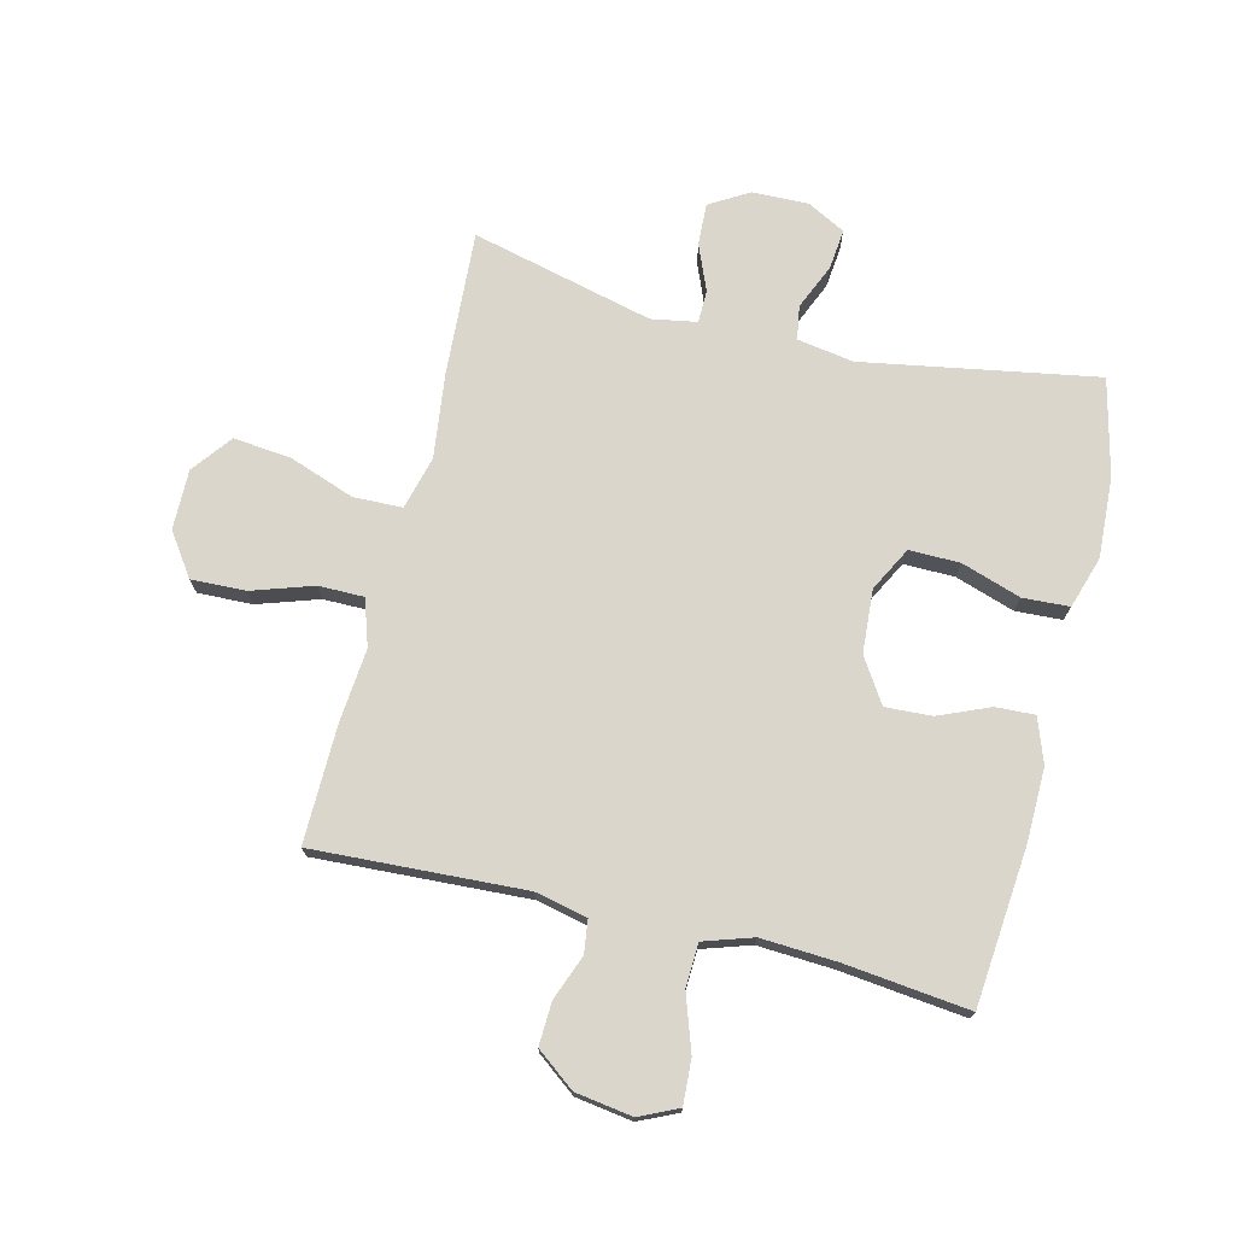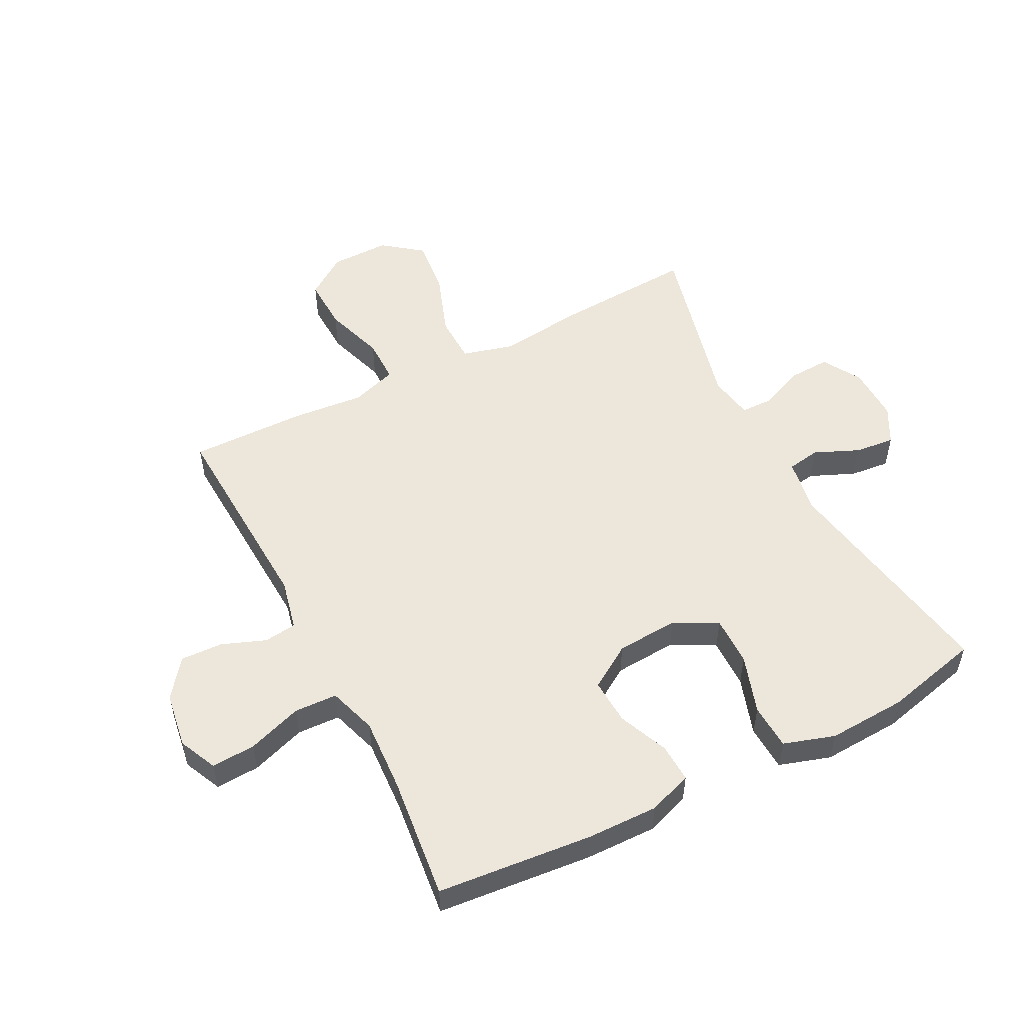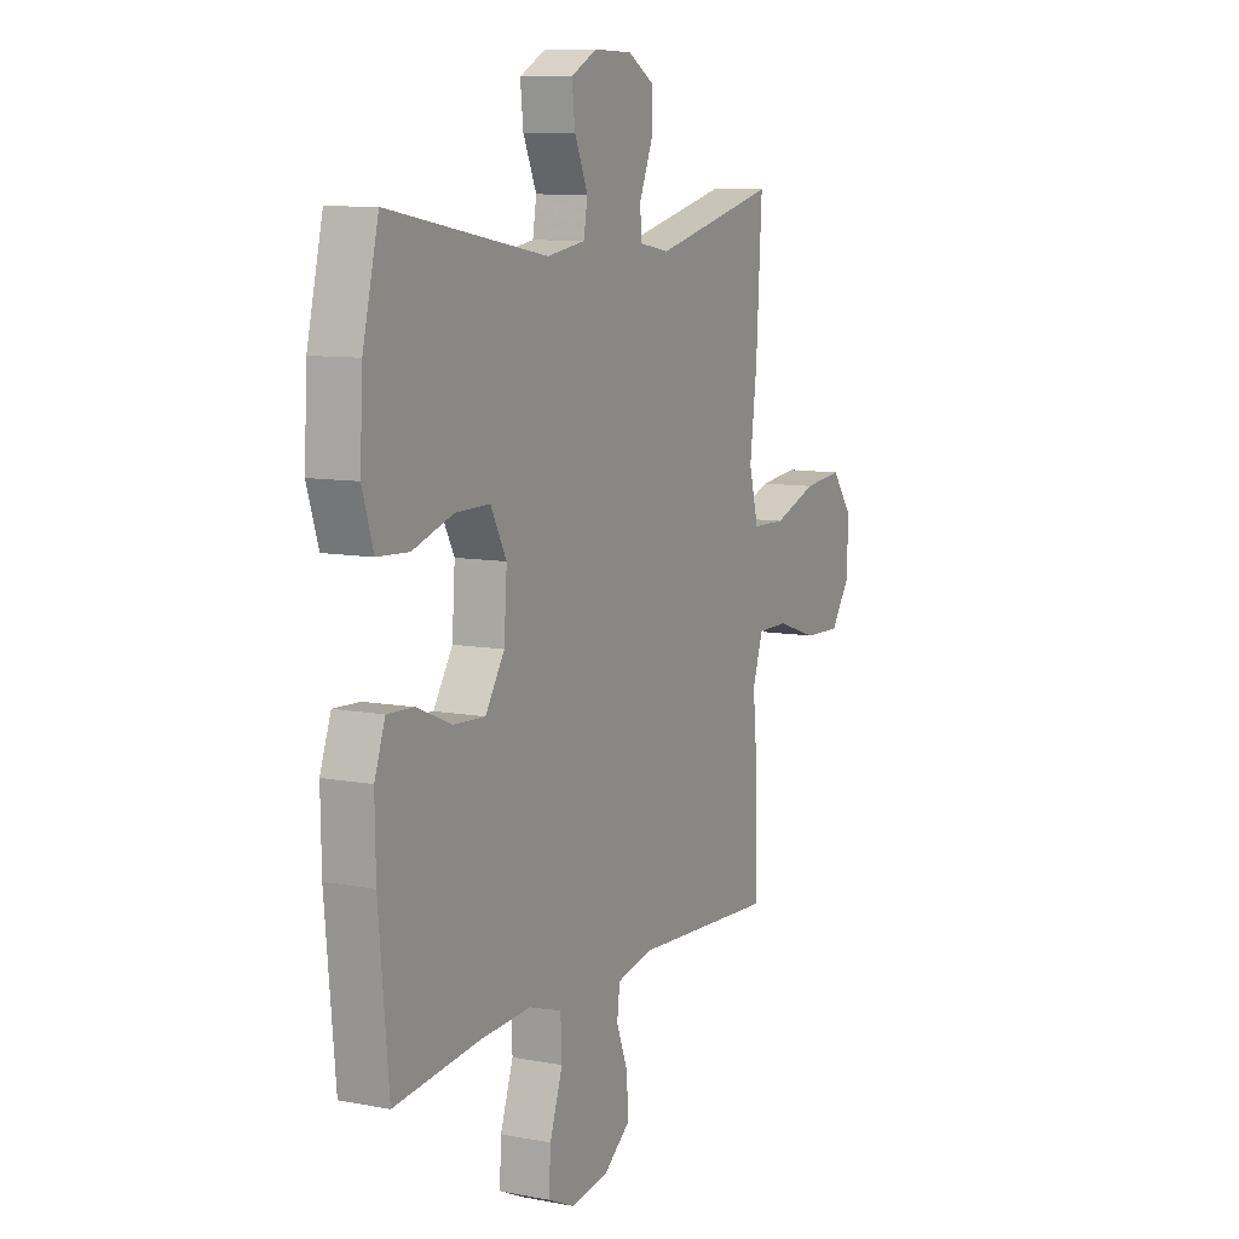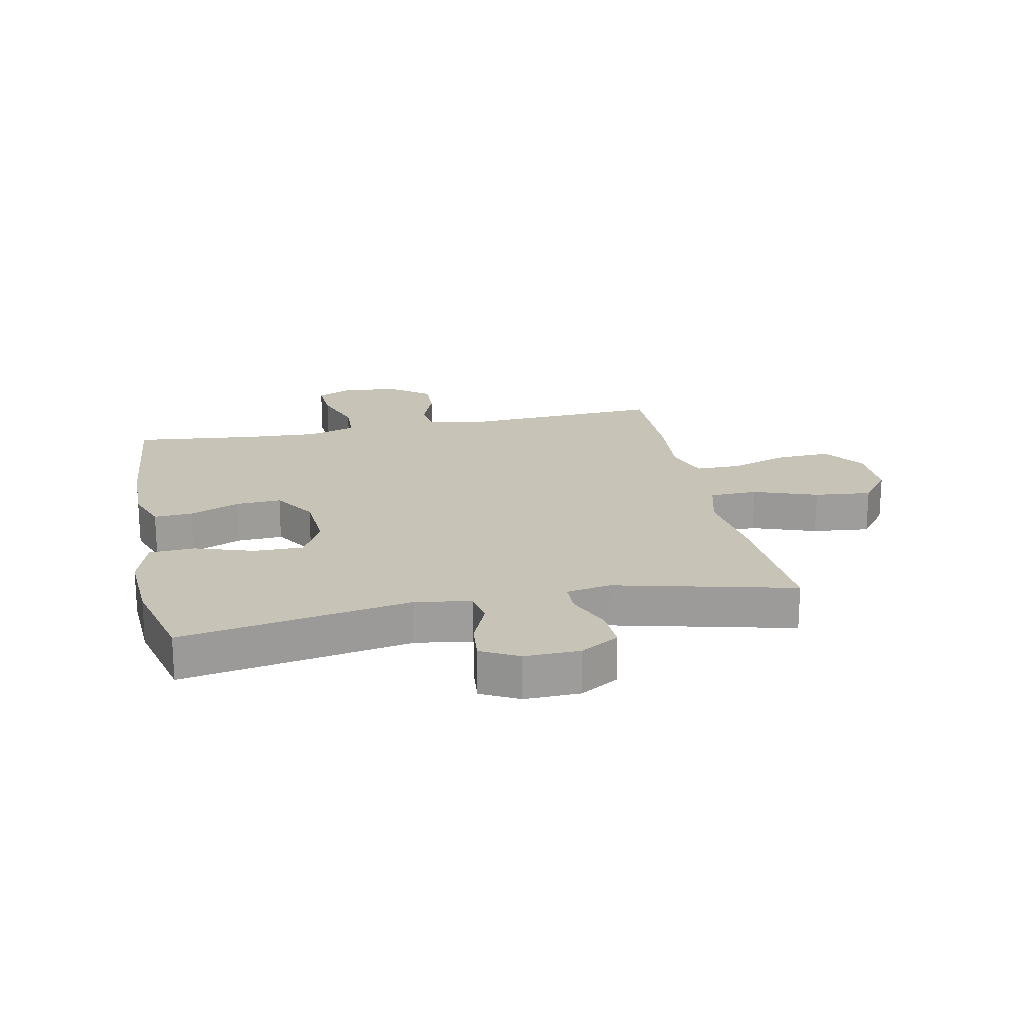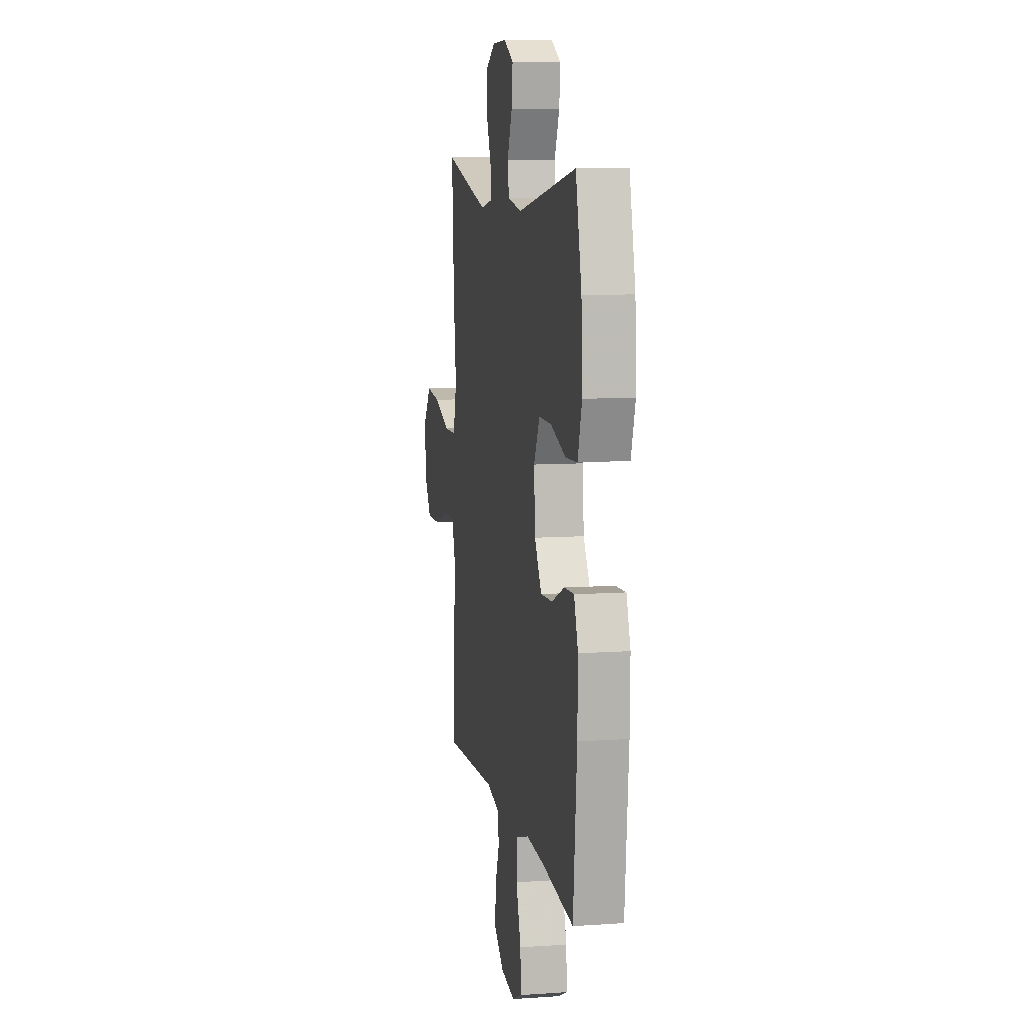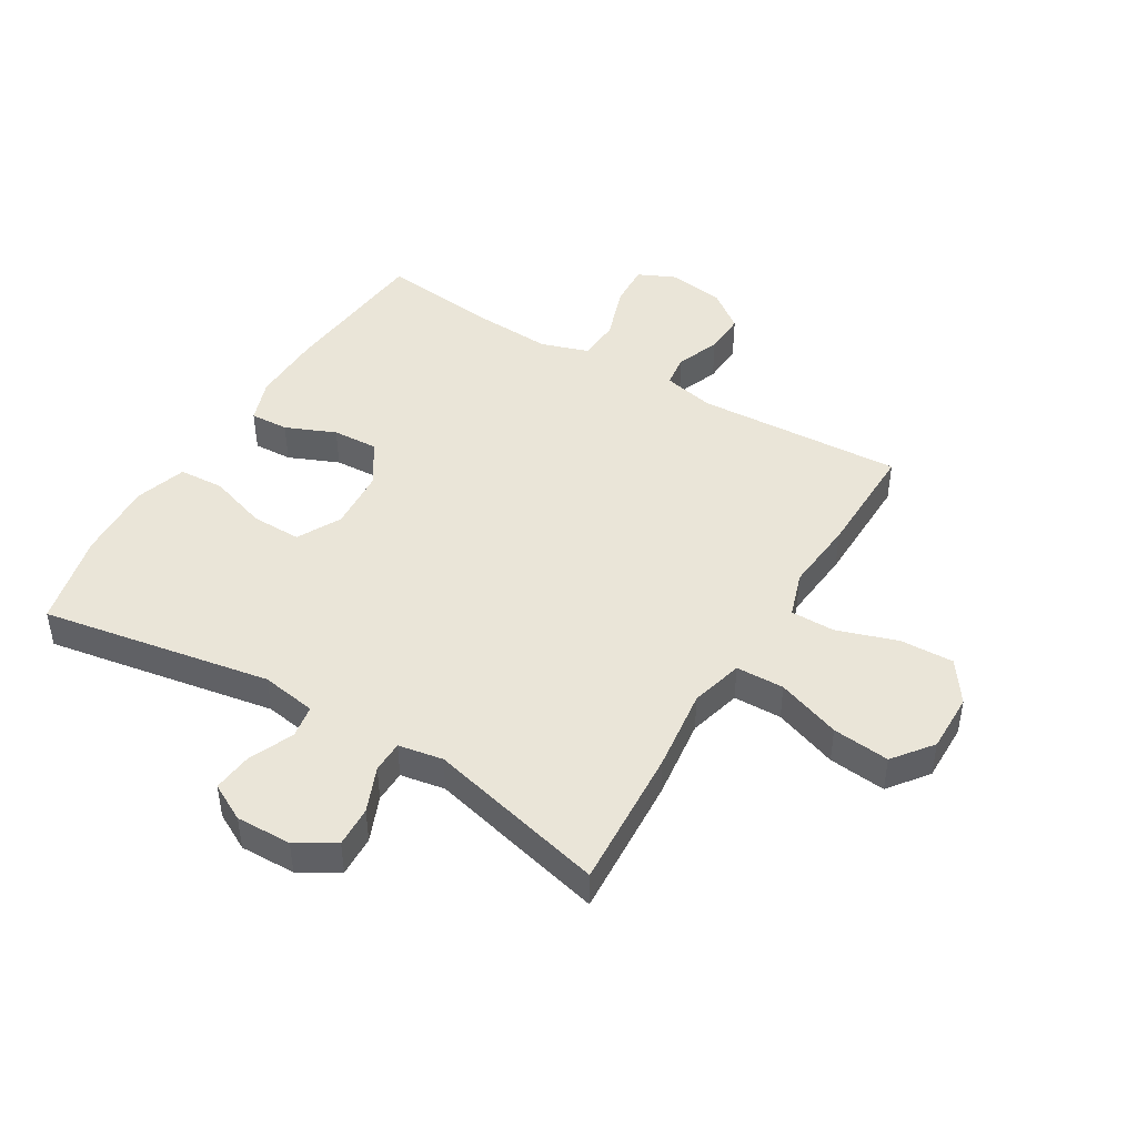
<metadata>
{"format":"obj","ext":"obj","renderer":"f3d","projection":"perspective","resolution":1024,"background":"white","views":[{"elev":73.6,"azim":-166.2,"up":"+Y"},{"elev":53.0,"azim":-117.2,"up":"+Y"},{"elev":9.4,"azim":-63.3,"up":"+Z"},{"elev":19.8,"azim":-11.7,"up":"+Y"},{"elev":9.0,"azim":-100.4,"up":"+Z"},{"elev":45.4,"azim":31.0,"up":"+Y"}]}
</metadata>
<code>
v -0.5 0.07 -0.5
v -0.524 0.07 -0.241
v -0.526 0.07 -0.123
v -0.5 0.07 -0.05
v -0.436 0.07 -0.053
v -0.353 0.07 -0.088
v -0.277 0.07 -0.092
v -0.231 0.07 -0.02
v -0.224 0.07 0.083
v -0.262 0.07 0.155
v -0.345 0.07 0.154
v -0.442 0.07 0.122
v -0.518 0.07 0.126
v -0.545 0.07 0.211
v -0.538 0.07 0.342
v -0.5 0.07 0.5
v -0.118 0.07 0.433
v -0.026 0.07 0.448
v -0.017 0.07 0.503
v -0.049 0.07 0.577
v -0.056 0.07 0.643
v 0.006 0.07 0.676
v 0.098 0.07 0.674
v 0.162 0.07 0.636
v 0.159 0.07 0.568
v 0.128 0.07 0.493
v 0.129 0.07 0.44
v 0.203 0.07 0.427
v 0.5 0.07 0.5
v 0.486 0.07 0.263
v 0.469 0.07 0.126
v 0.492 0.07 0.039
v 0.572 0.07 0.037
v 0.678 0.07 0.075
v 0.773 0.07 0.085
v 0.823 0.07 0.02
v 0.822 0.07 -0.078
v 0.774 0.07 -0.147
v 0.685 0.07 -0.144
v 0.585 0.07 -0.111
v 0.511 0.07 -0.111
v 0.486 0.07 -0.187
v 0.497 0.07 -0.307
v 0.5 0.07 -0.5
v 0.155 0.07 -0.482
v 0.07 0.07 -0.501
v 0.063 0.07 -0.555
v 0.091 0.07 -0.628
v 0.094 0.07 -0.698
v 0.031 0.07 -0.746
v -0.062 0.07 -0.76
v -0.125 0.07 -0.731
v -0.121 0.07 -0.658
v -0.09 0.07 -0.567
v -0.093 0.07 -0.496
v -0.173 0.07 -0.47
v -0.296 0.07 -0.477
v -0.5 0 -0.5
v -0.524 0 -0.241
v -0.526 0 -0.123
v -0.5 0 -0.05
v -0.436 0 -0.053
v -0.353 0 -0.088
v -0.277 0 -0.092
v -0.231 0 -0.02
v -0.224 0 0.083
v -0.262 0 0.155
v -0.345 0 0.154
v -0.442 0 0.122
v -0.518 0 0.126
v -0.545 0 0.211
v -0.538 0 0.342
v -0.5 0 0.5
v -0.118 0 0.433
v -0.026 0 0.448
v -0.017 0 0.503
v -0.049 0 0.577
v -0.056 0 0.643
v 0.006 0 0.676
v 0.098 0 0.674
v 0.162 0 0.636
v 0.159 0 0.568
v 0.128 0 0.493
v 0.129 0 0.44
v 0.203 0 0.427
v 0.5 0 0.5
v 0.486 0 0.263
v 0.469 0 0.126
v 0.492 0 0.039
v 0.572 0 0.037
v 0.678 0 0.075
v 0.773 0 0.085
v 0.823 0 0.02
v 0.822 0 -0.078
v 0.774 0 -0.147
v 0.685 0 -0.144
v 0.585 0 -0.111
v 0.511 0 -0.111
v 0.486 0 -0.187
v 0.497 0 -0.307
v 0.5 0 -0.5
v 0.155 0 -0.482
v 0.07 0 -0.501
v 0.063 0 -0.555
v 0.091 0 -0.628
v 0.094 0 -0.698
v 0.031 0 -0.746
v -0.062 0 -0.76
v -0.125 0 -0.731
v -0.121 0 -0.658
v -0.09 0 -0.567
v -0.093 0 -0.496
v -0.173 0 -0.47
v -0.296 0 -0.477
f 52 53 54
f 51 52 54
f 50 51 54
f 49 50 54
f 48 49 54
f 47 48 54
f 46 47 54 55
f 45 46 55 56
f 42 43 44 45
f 41 42 45 56
f 38 39 40
f 37 38 40
f 36 37 40
f 35 36 40
f 34 35 40
f 33 34 40
f 32 33 40 41
f 41 56 57
f 32 41 57
f 31 32 57
f 31 57 1
f 30 31 1
f 29 30 1
f 28 29 1
f 24 25 26
f 23 24 26
f 22 23 26
f 21 22 26
f 20 21 26
f 19 20 26
f 18 19 26 27
f 15 16 17
f 14 15 17
f 13 14 17
f 12 13 17
f 11 12 17
f 18 27 28
f 17 18 28
f 11 17 28
f 10 11 28
f 4 5 6
f 3 4 6
f 2 3 6
f 1 2 6
f 1 6 7
f 28 1 7 8
f 9 10 28
f 8 9 28
f 111 110 109
f 111 109 108
f 111 108 107
f 111 107 106
f 111 106 105
f 111 105 104
f 112 111 104 103
f 113 112 103 102
f 102 101 100 99
f 113 102 99 98
f 97 96 95
f 97 95 94
f 97 94 93
f 97 93 92
f 97 92 91
f 97 91 90
f 98 97 90 89
f 114 113 98
f 114 98 89
f 114 89 88
f 58 114 88
f 58 88 87
f 58 87 86
f 58 86 85
f 83 82 81
f 83 81 80
f 83 80 79
f 83 79 78
f 83 78 77
f 83 77 76
f 84 83 76 75
f 74 73 72
f 74 72 71
f 74 71 70
f 74 70 69
f 74 69 68
f 85 84 75
f 85 75 74
f 85 74 68
f 85 68 67
f 63 62 61
f 63 61 60
f 63 60 59
f 63 59 58
f 64 63 58
f 65 64 58 85
f 85 67 66
f 85 66 65
f 1 58 59 2
f 2 59 60 3
f 3 60 61 4
f 4 61 62 5
f 5 62 63 6
f 6 63 64 7
f 7 64 65 8
f 8 65 66 9
f 9 66 67 10
f 10 67 68 11
f 11 68 69 12
f 12 69 70 13
f 13 70 71 14
f 14 71 72 15
f 15 72 73 16
f 16 73 74 17
f 17 74 75 18
f 18 75 76 19
f 19 76 77 20
f 20 77 78 21
f 21 78 79 22
f 22 79 80 23
f 23 80 81 24
f 24 81 82 25
f 25 82 83 26
f 26 83 84 27
f 27 84 85 28
f 28 85 86 29
f 29 86 87 30
f 30 87 88 31
f 31 88 89 32
f 32 89 90 33
f 33 90 91 34
f 34 91 92 35
f 35 92 93 36
f 36 93 94 37
f 37 94 95 38
f 38 95 96 39
f 39 96 97 40
f 40 97 98 41
f 41 98 99 42
f 42 99 100 43
f 43 100 101 44
f 44 101 102 45
f 45 102 103 46
f 46 103 104 47
f 47 104 105 48
f 48 105 106 49
f 49 106 107 50
f 50 107 108 51
f 51 108 109 52
f 52 109 110 53
f 53 110 111 54
f 54 111 112 55
f 55 112 113 56
f 56 113 114 57
f 57 114 58 1

</code>
